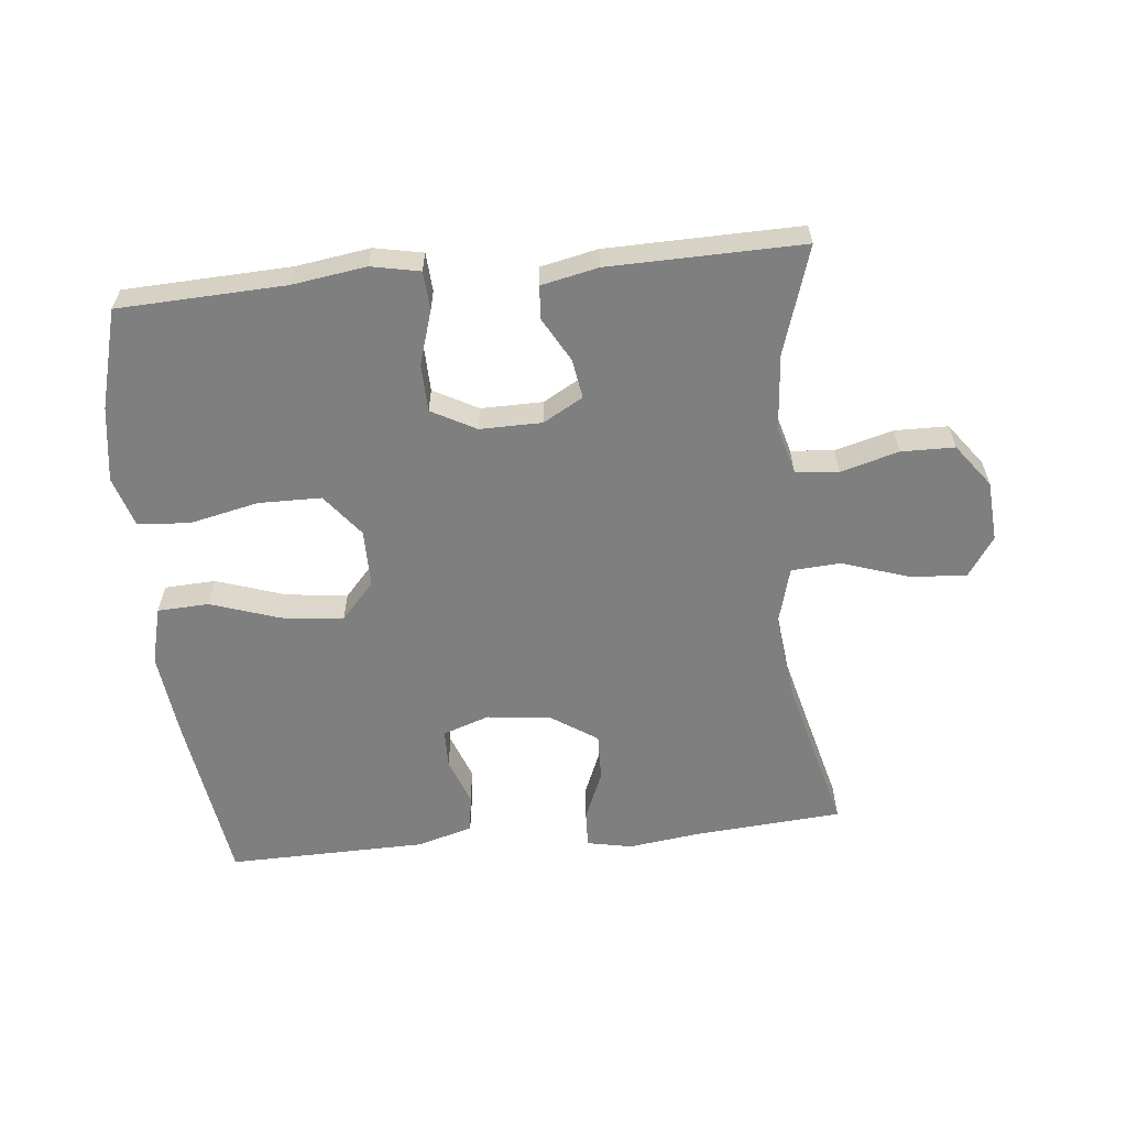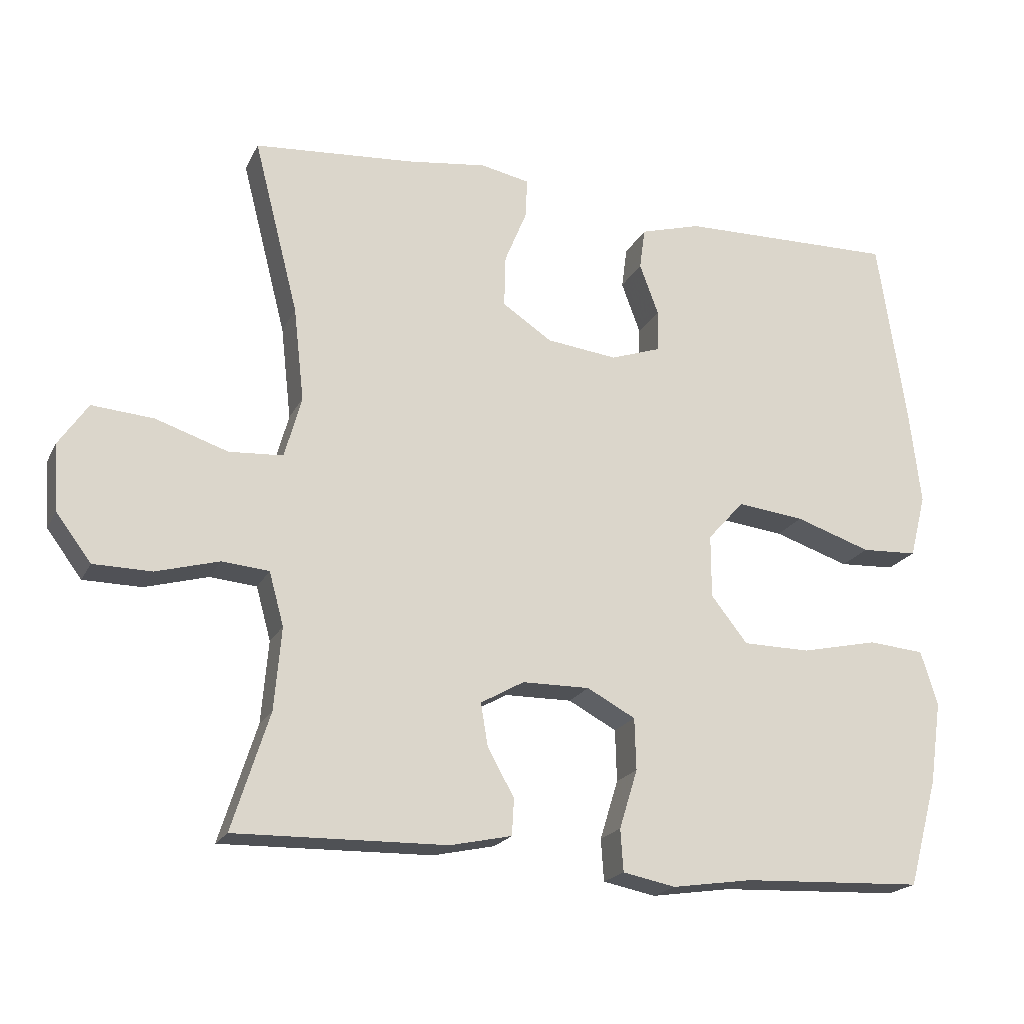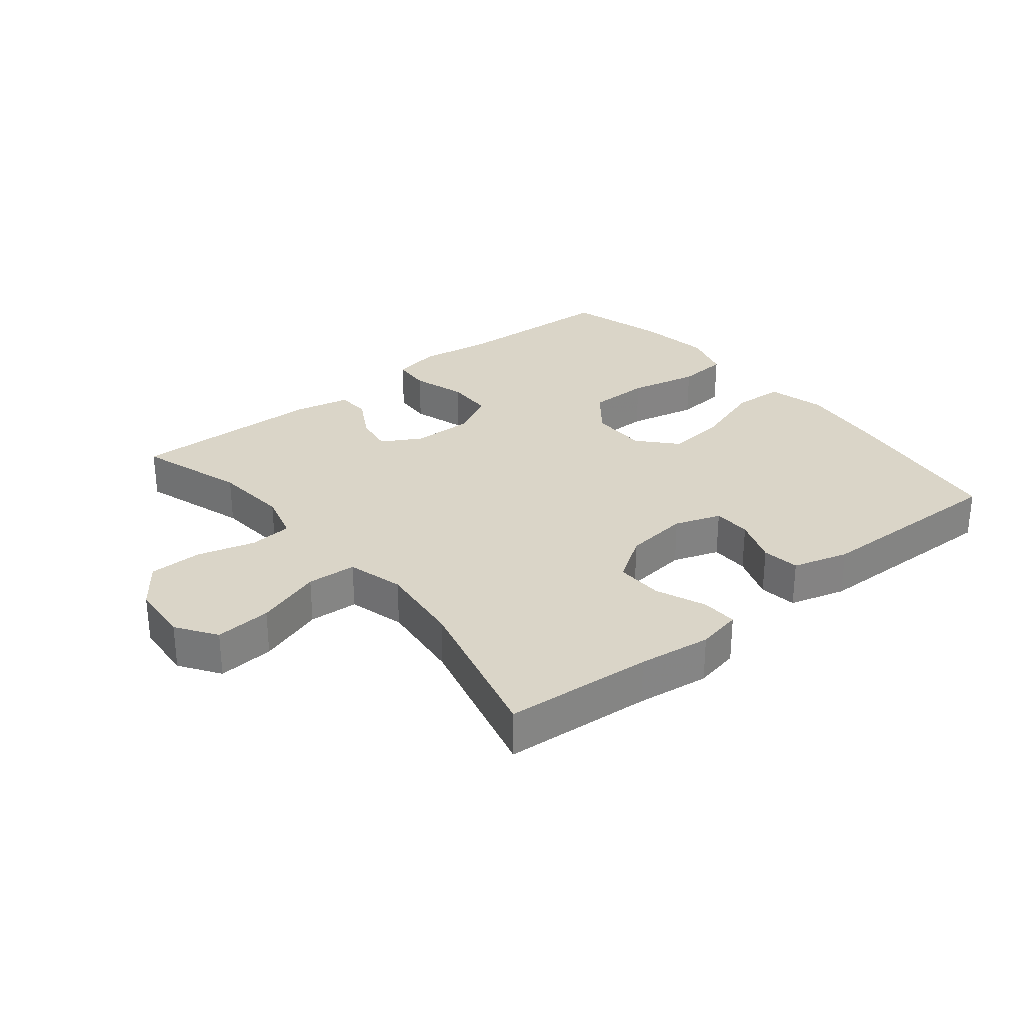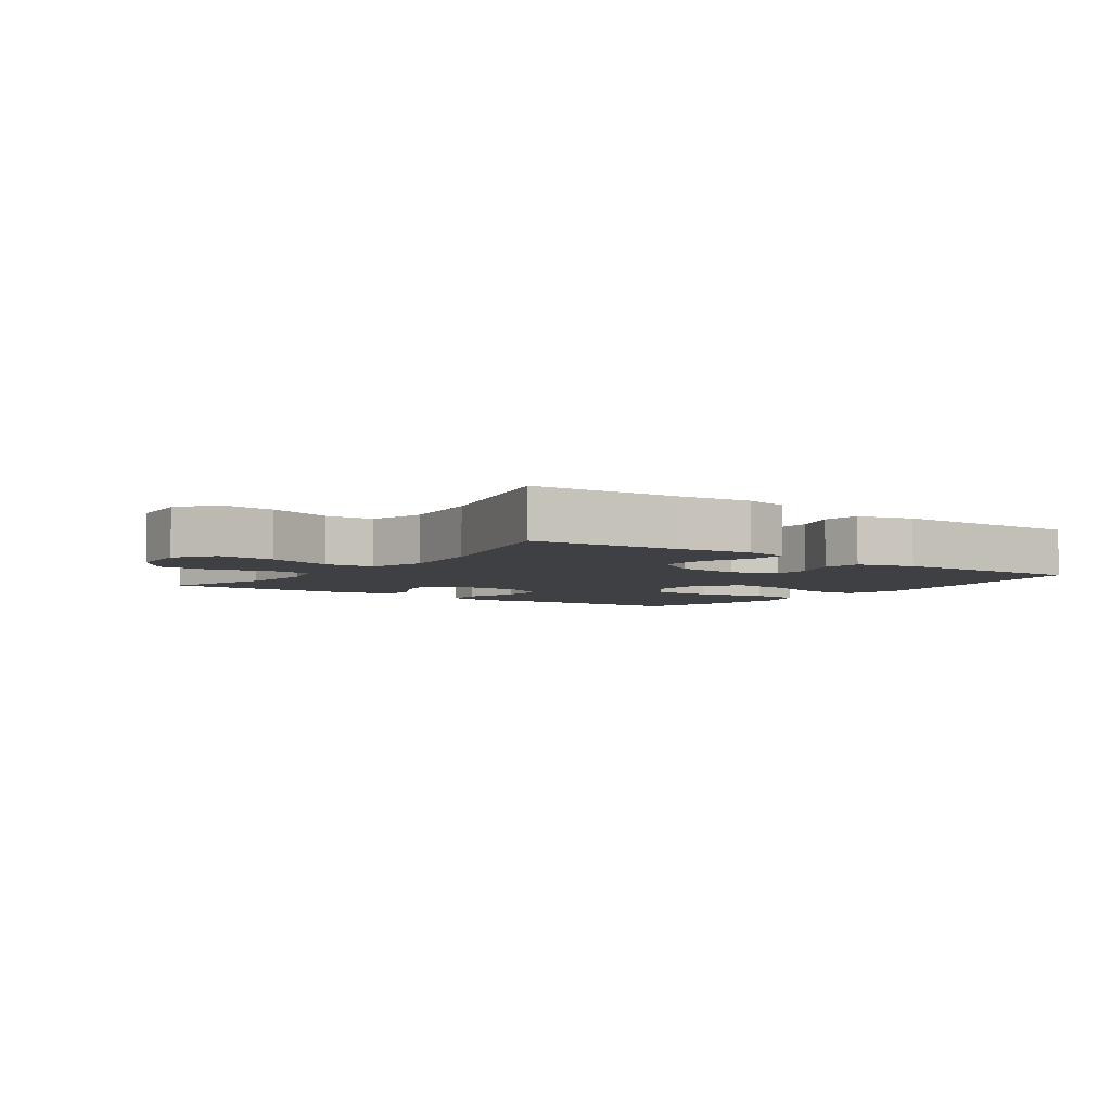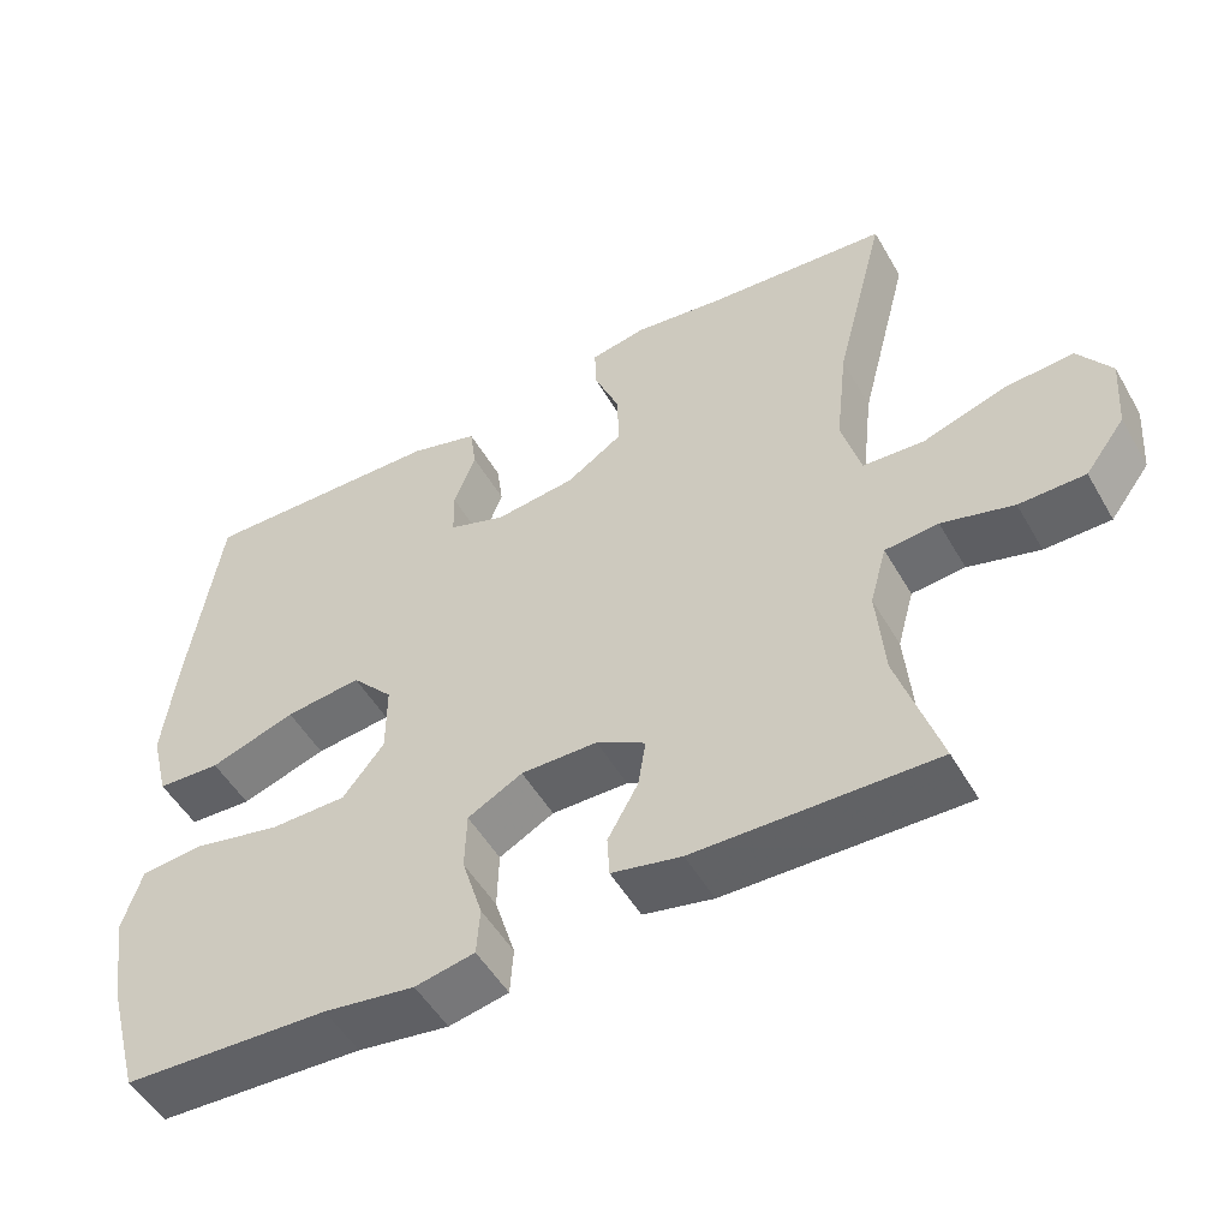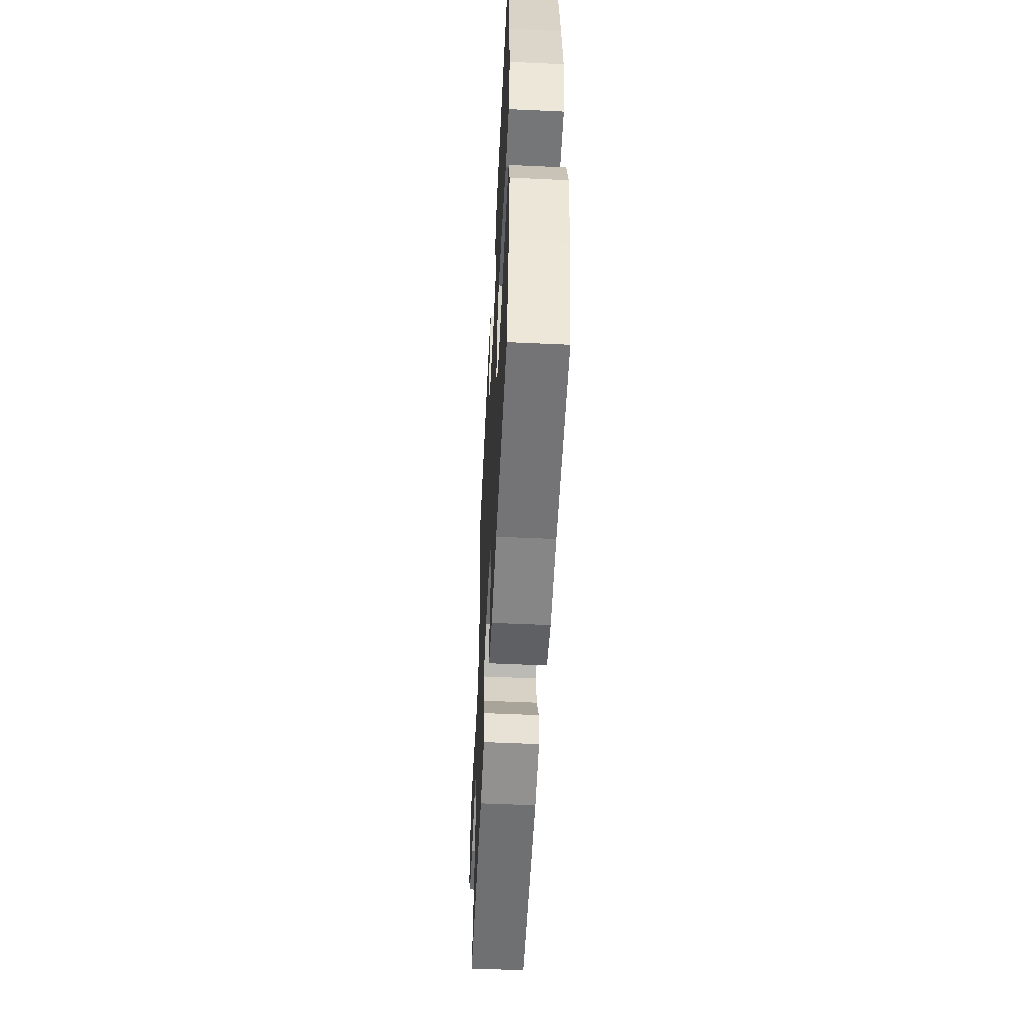
<metadata>
{"format":"obj","ext":"obj","renderer":"f3d","projection":"perspective","resolution":1024,"background":"white","views":[{"elev":-59.8,"azim":-174.3,"up":"+Y"},{"elev":-20.2,"azim":-20.2,"up":"+Z"},{"elev":29.4,"azim":-39.1,"up":"+Y"},{"elev":-4.8,"azim":-35.8,"up":"+Y"},{"elev":-51.2,"azim":-150.8,"up":"+Z"},{"elev":-53.8,"azim":87.2,"up":"+Z"}]}
</metadata>
<code>
v -0.5 0.07 -0.5
v -0.447 0.07 -0.333
v -0.437 0.07 -0.216
v -0.458 0.07 -0.14
v -0.525 0.07 -0.134
v -0.615 0.07 -0.159
v -0.698 0.07 -0.158
v -0.748 0.07 -0.091
v -0.755 0.07 0.003
v -0.713 0.07 0.065
v -0.625 0.07 0.058
v -0.522 0.07 0.024
v -0.445 0.07 0.029
v -0.421 0.07 0.117
v -0.436 0.07 0.25
v -0.5 0.07 0.5
v -0.27 0.07 0.518
v -0.157 0.07 0.533
v -0.087 0.07 0.519
v -0.089 0.07 0.463
v -0.121 0.07 0.385
v -0.123 0.07 0.311
v -0.052 0.07 0.264
v 0.049 0.07 0.252
v 0.121 0.07 0.277
v 0.122 0.07 0.337
v 0.095 0.07 0.41
v 0.103 0.07 0.469
v 0.19 0.07 0.494
v 0.5 0.07 0.5
v 0.54 0.07 0.231
v 0.556 0.07 0.094
v 0.533 0.07 0.004
v 0.453 0.07 0
v 0.345 0.07 0.036
v 0.249 0.07 0.047
v 0.197 0.07 -0.011
v 0.197 0.07 -0.101
v 0.249 0.07 -0.167
v 0.346 0.07 -0.168
v 0.455 0.07 -0.144
v 0.535 0.07 -0.151
v 0.559 0.07 -0.229
v 0.542 0.07 -0.346
v 0.5 0.07 -0.5
v 0.241 0.07 -0.511
v 0.126 0.07 -0.528
v 0.051 0.07 -0.513
v 0.047 0.07 -0.453
v 0.073 0.07 -0.369
v 0.071 0.07 -0.295
v 0.002 0.07 -0.258
v -0.094 0.07 -0.259
v -0.156 0.07 -0.294
v -0.146 0.07 -0.355
v -0.108 0.07 -0.423
v -0.111 0.07 -0.475
v -0.199 0.07 -0.494
v -0.5 0 -0.5
v -0.447 0 -0.333
v -0.437 0 -0.216
v -0.458 0 -0.14
v -0.525 0 -0.134
v -0.615 0 -0.159
v -0.698 0 -0.158
v -0.748 0 -0.091
v -0.755 0 0.003
v -0.713 0 0.065
v -0.625 0 0.058
v -0.522 0 0.024
v -0.445 0 0.029
v -0.421 0 0.117
v -0.436 0 0.25
v -0.5 0 0.5
v -0.27 0 0.518
v -0.157 0 0.533
v -0.087 0 0.519
v -0.089 0 0.463
v -0.121 0 0.385
v -0.123 0 0.311
v -0.052 0 0.264
v 0.049 0 0.252
v 0.121 0 0.277
v 0.122 0 0.337
v 0.095 0 0.41
v 0.103 0 0.469
v 0.19 0 0.494
v 0.5 0 0.5
v 0.54 0 0.231
v 0.556 0 0.094
v 0.533 0 0.004
v 0.453 0 0
v 0.345 0 0.036
v 0.249 0 0.047
v 0.197 0 -0.011
v 0.197 0 -0.101
v 0.249 0 -0.167
v 0.346 0 -0.168
v 0.455 0 -0.144
v 0.535 0 -0.151
v 0.559 0 -0.229
v 0.542 0 -0.346
v 0.5 0 -0.5
v 0.241 0 -0.511
v 0.126 0 -0.528
v 0.051 0 -0.513
v 0.047 0 -0.453
v 0.073 0 -0.369
v 0.071 0 -0.295
v 0.002 0 -0.258
v -0.094 0 -0.259
v -0.156 0 -0.294
v -0.146 0 -0.355
v -0.108 0 -0.423
v -0.111 0 -0.475
v -0.199 0 -0.494
f 55 56 57 58
f 54 55 58 1
f 47 48 49 50
f 46 47 50 51
f 45 46 51
f 44 45 51 52
f 40 41 42 43
f 39 40 43 44
f 32 33 34 35
f 32 35 36
f 31 32 36
f 30 31 36
f 29 30 36 37
f 26 27 28 29
f 25 26 29 37
f 18 19 20 21
f 17 18 21 22
f 15 16 17 22
f 14 15 22 23
f 9 10 11 12
f 9 12 13
f 8 9 13
f 5 6 7 8
f 4 5 8 13
f 3 4 13 14
f 54 1 2
f 53 54 2 3
f 39 44 52
f 38 39 52 53
f 24 25 37 38
f 23 24 38 53
f 3 14 23 53
f 116 115 114 113
f 59 116 113 112
f 108 107 106 105
f 109 108 105 104
f 109 104 103
f 110 109 103 102
f 101 100 99 98
f 102 101 98 97
f 93 92 91 90
f 94 93 90
f 94 90 89
f 94 89 88
f 95 94 88 87
f 87 86 85 84
f 95 87 84 83
f 79 78 77 76
f 80 79 76 75
f 80 75 74 73
f 81 80 73 72
f 70 69 68 67
f 71 70 67
f 71 67 66
f 66 65 64 63
f 71 66 63 62
f 72 71 62 61
f 60 59 112
f 61 60 112 111
f 110 102 97
f 111 110 97 96
f 96 95 83 82
f 111 96 82 81
f 111 81 72 61
f 1 59 60 2
f 2 60 61 3
f 3 61 62 4
f 4 62 63 5
f 5 63 64 6
f 6 64 65 7
f 7 65 66 8
f 8 66 67 9
f 9 67 68 10
f 10 68 69 11
f 11 69 70 12
f 12 70 71 13
f 13 71 72 14
f 14 72 73 15
f 15 73 74 16
f 16 74 75 17
f 17 75 76 18
f 18 76 77 19
f 19 77 78 20
f 20 78 79 21
f 21 79 80 22
f 22 80 81 23
f 23 81 82 24
f 24 82 83 25
f 25 83 84 26
f 26 84 85 27
f 27 85 86 28
f 28 86 87 29
f 29 87 88 30
f 30 88 89 31
f 31 89 90 32
f 32 90 91 33
f 33 91 92 34
f 34 92 93 35
f 35 93 94 36
f 36 94 95 37
f 37 95 96 38
f 38 96 97 39
f 39 97 98 40
f 40 98 99 41
f 41 99 100 42
f 42 100 101 43
f 43 101 102 44
f 44 102 103 45
f 45 103 104 46
f 46 104 105 47
f 47 105 106 48
f 48 106 107 49
f 49 107 108 50
f 50 108 109 51
f 51 109 110 52
f 52 110 111 53
f 53 111 112 54
f 54 112 113 55
f 55 113 114 56
f 56 114 115 57
f 57 115 116 58
f 58 116 59 1

</code>
